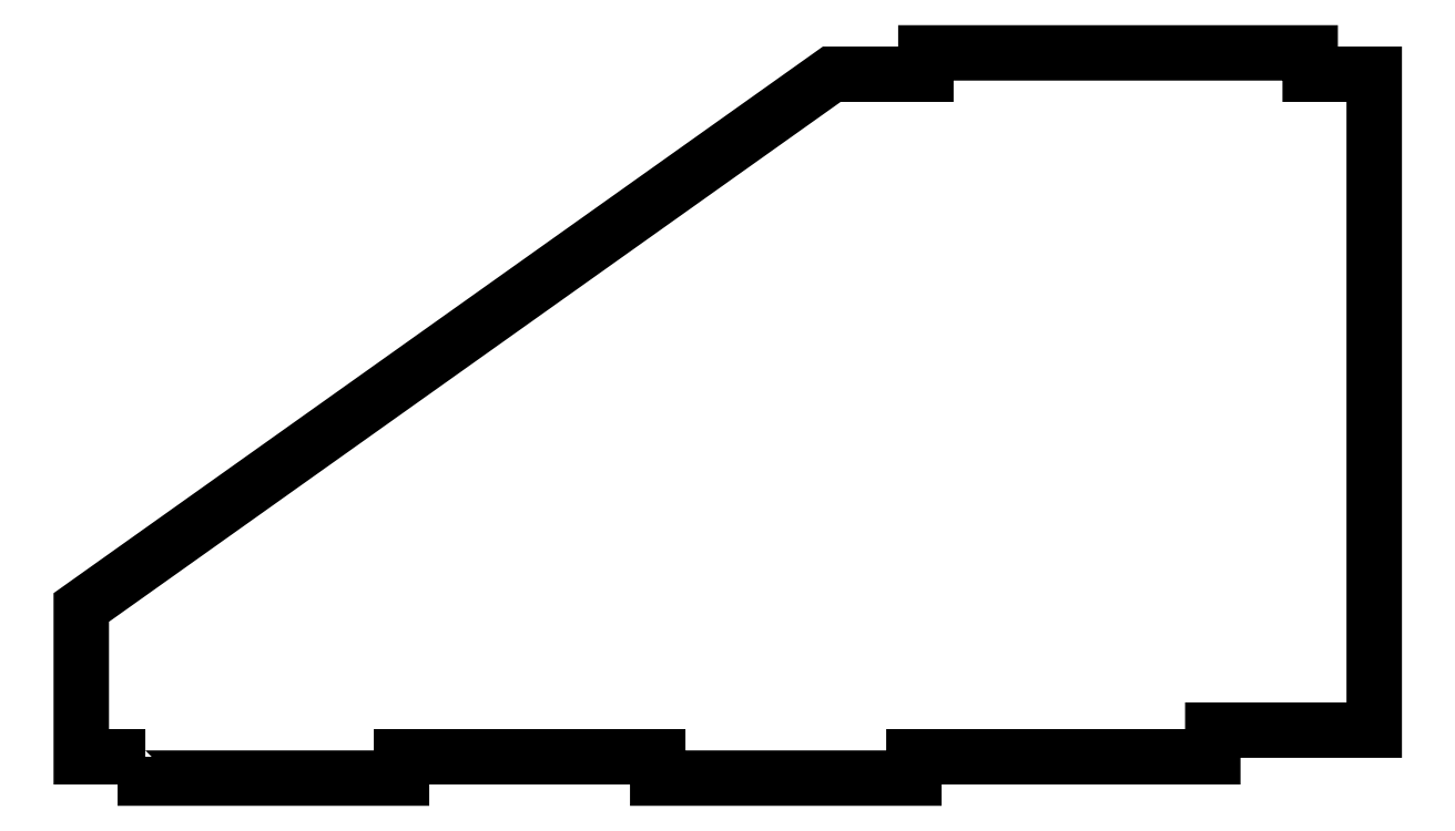
<metadata>
{"format":"dxf","ext":"dxf","renderer":"ezdxf+matplotlib","layout":"modelspace","background":"white","min_lineweight":24,"dpi":150}
</metadata>
<code>
0
SECTION
2
ENTITIES
0
LWPOLYLINE
8
0
90
19
70
1
43
0
10
-19.31
20
0.25
10
-20.06
20
0.25
10
-20.06
20
2
10
-11.27
20
8.25
10
-10.17
20
8.25
10
-10.17
20
8.5
10
-5.671
20
8.5
10
-5.671
20
8.25
10
-4.921
20
8.25
10
-4.921
20
0.5625
10
-6.811
20
0.5625
10
-6.811
20
0.25
10
-10.31
20
0.25
10
-10.31
20
3.851e-15
10
-13.31
20
3.672e-15
10
-13.31
20
0.25
10
-16.31
20
0.25
10
-16.31
20
3.423e-15
10
-19.31
20
3.803e-15
0
ENDSEC
0
EOF

</code>
